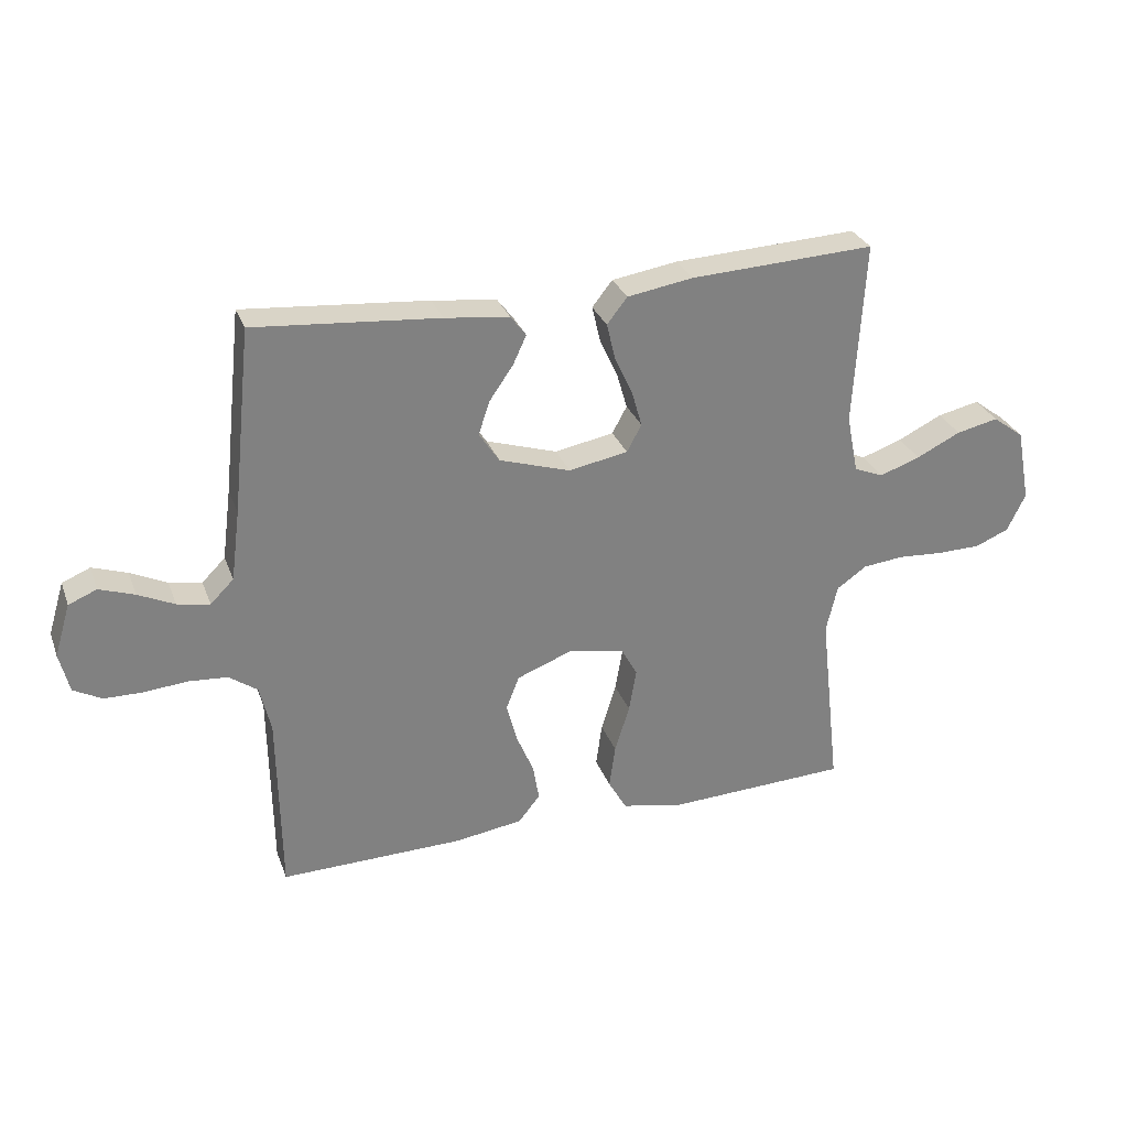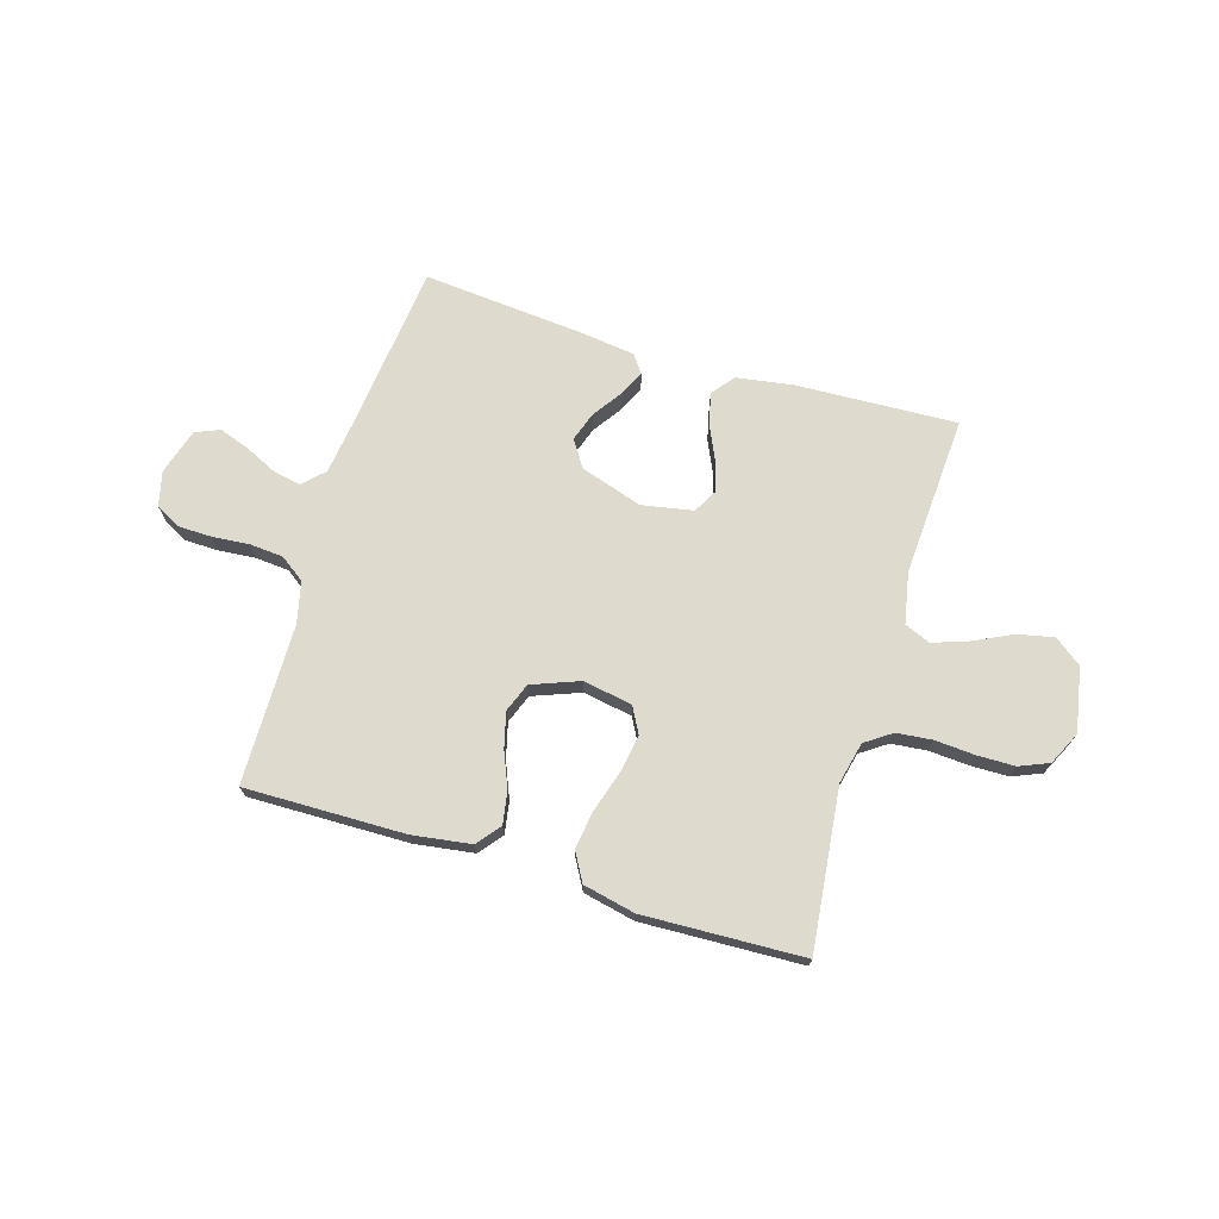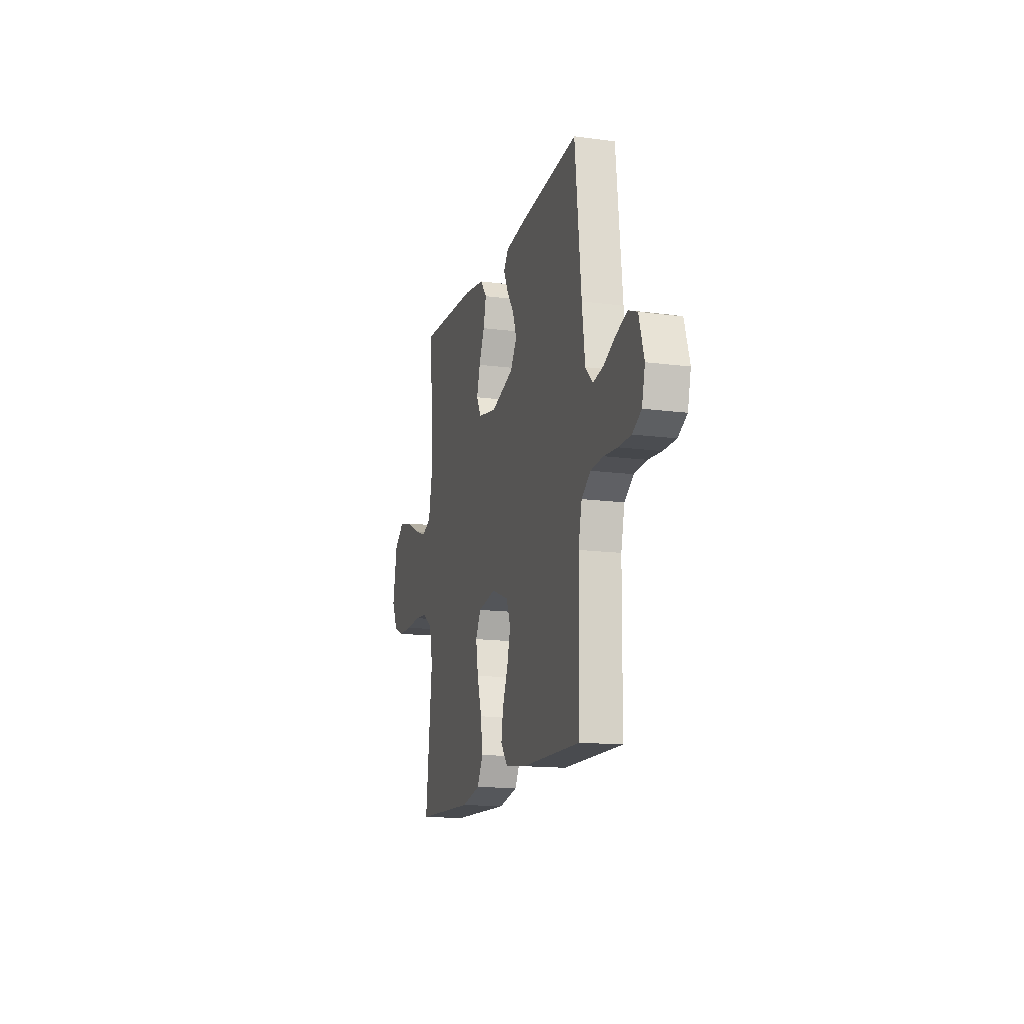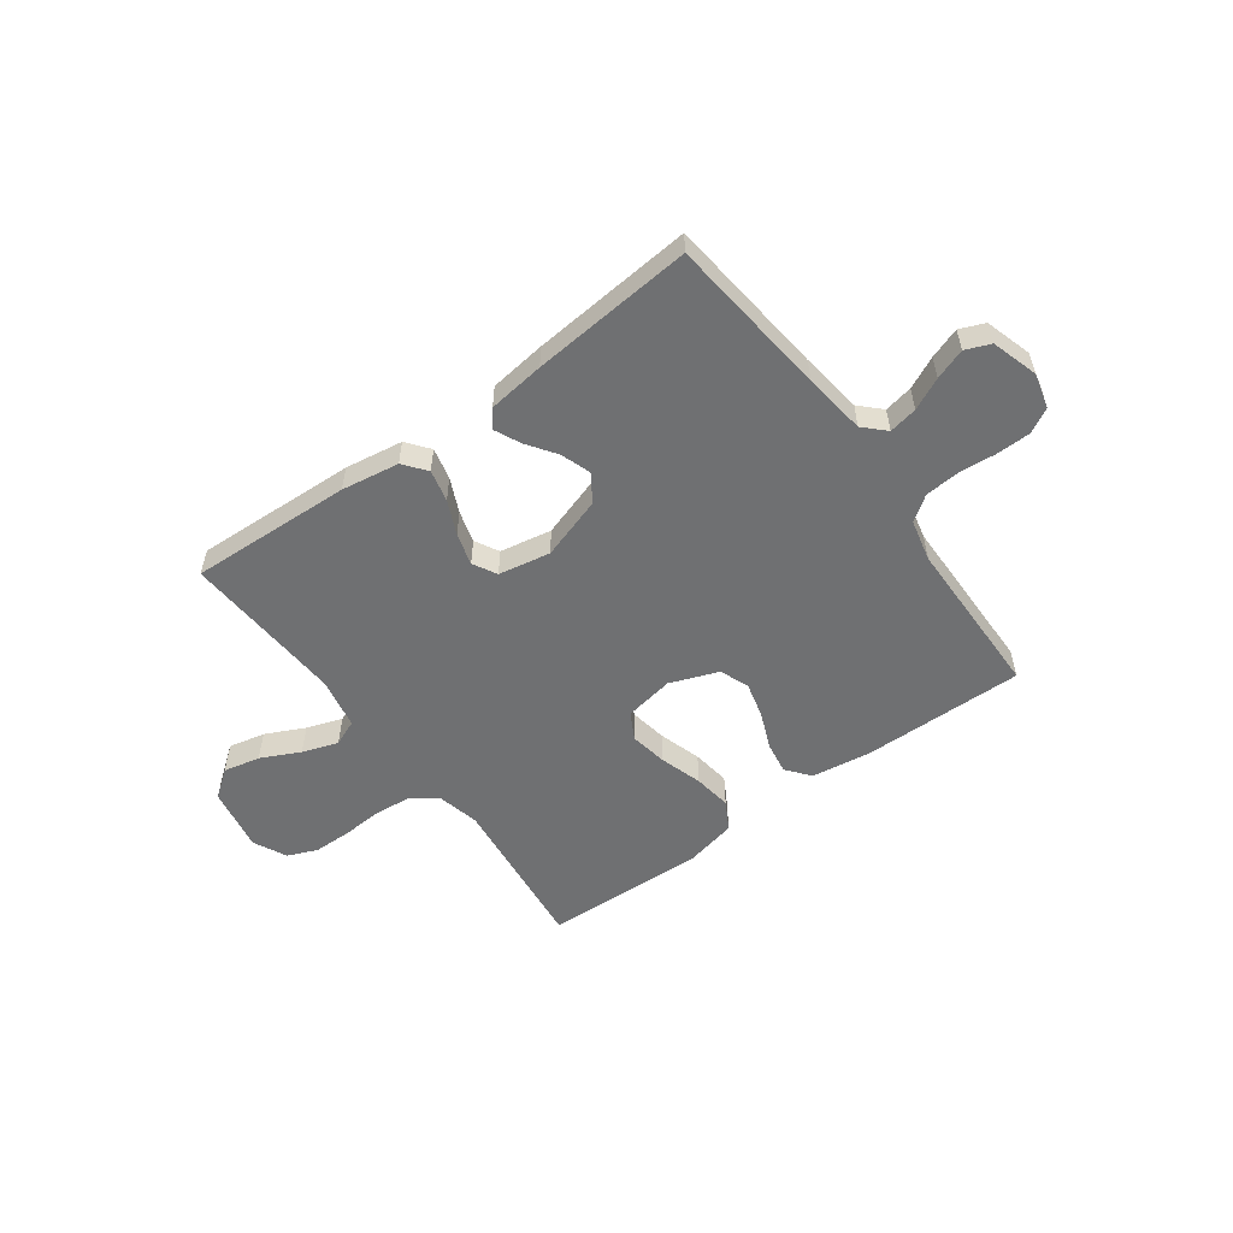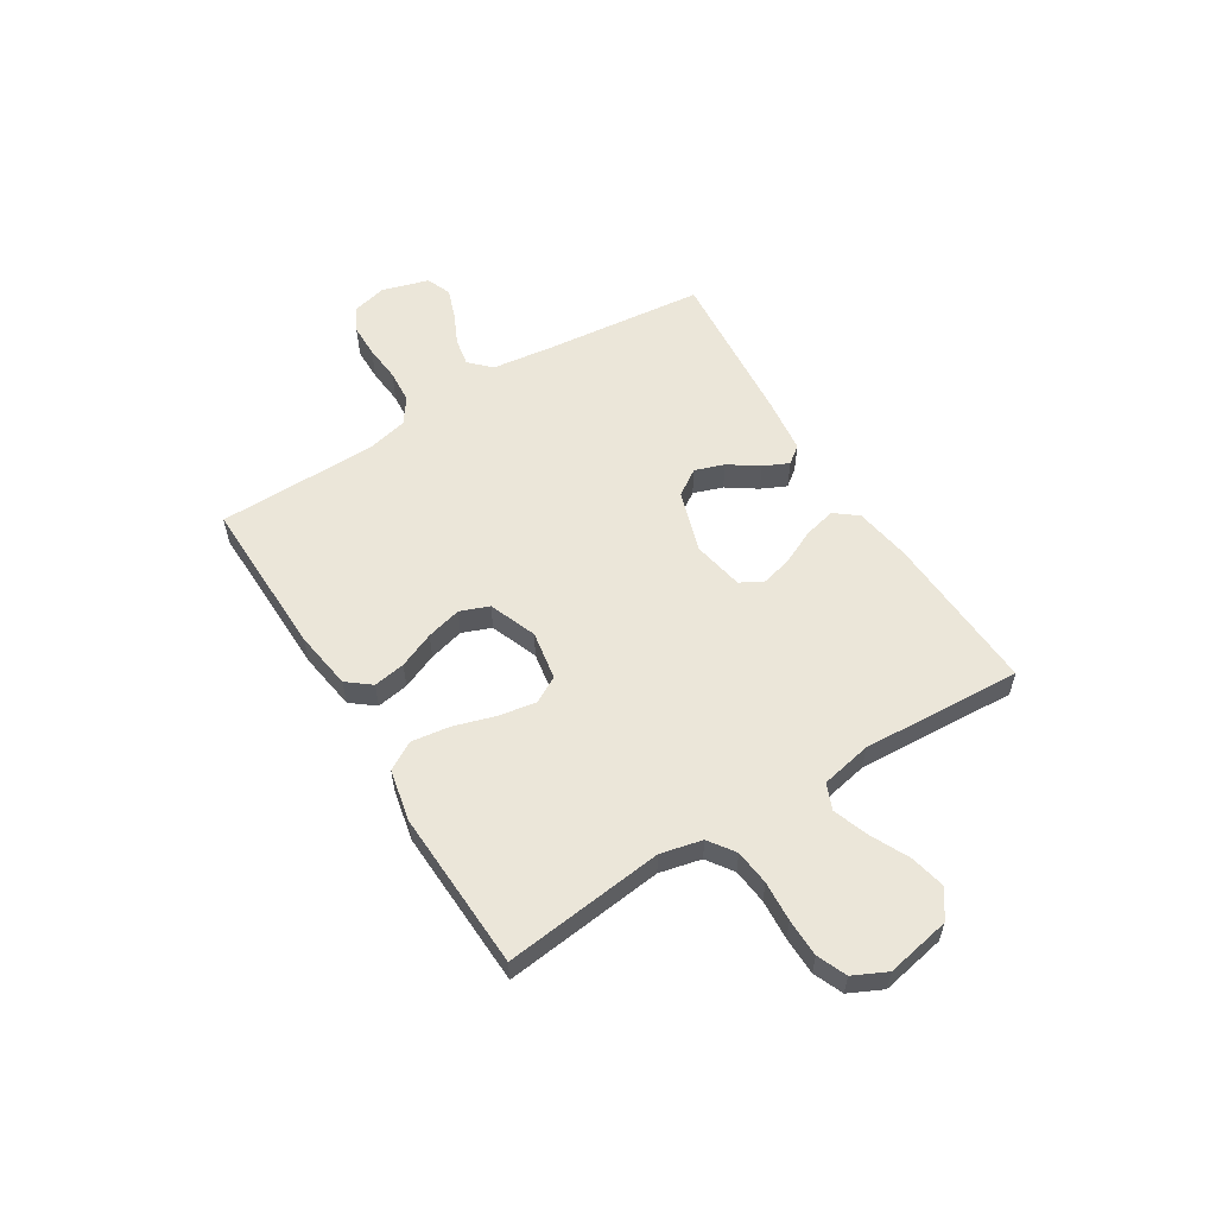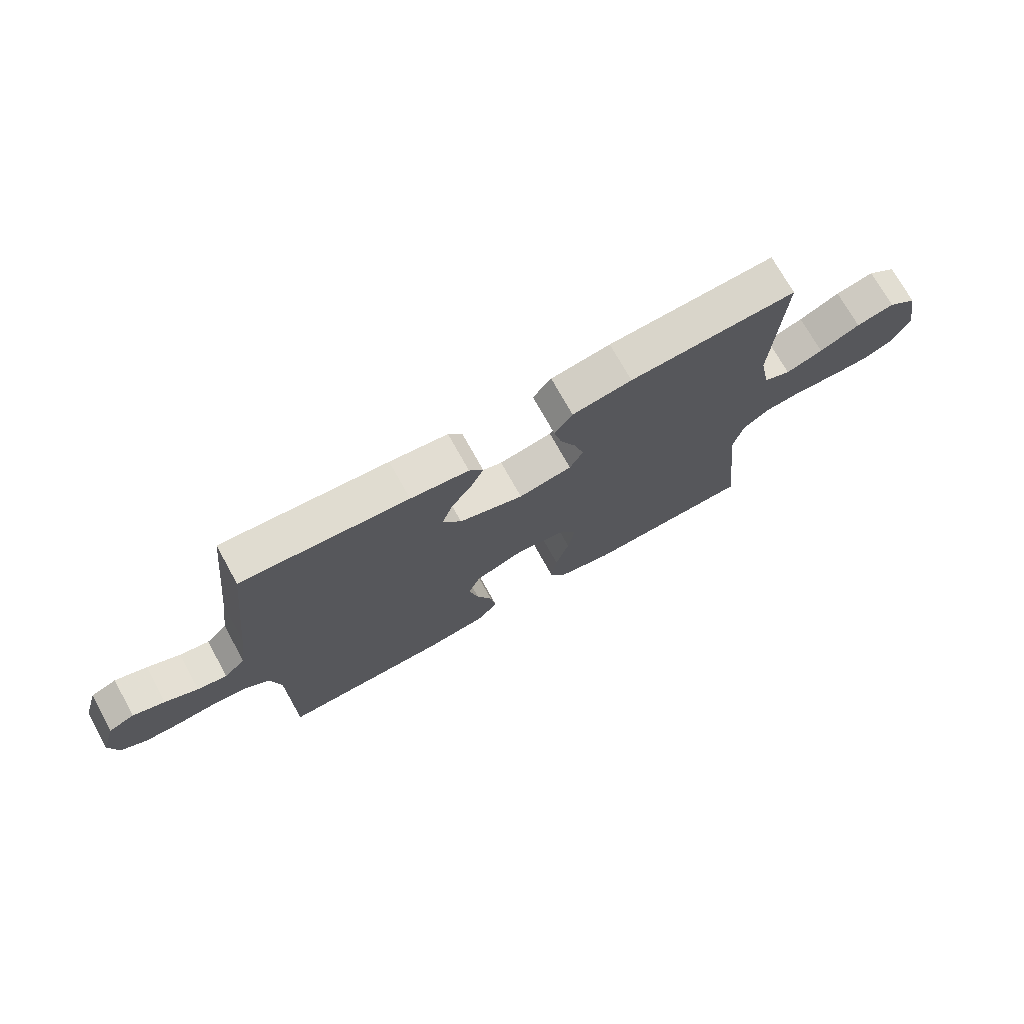
<metadata>
{"format":"obj","ext":"obj","renderer":"f3d","projection":"perspective","resolution":1024,"background":"white","views":[{"elev":29.7,"azim":161.6,"up":"+Z"},{"elev":71.3,"azim":-163.1,"up":"+Y"},{"elev":-15.0,"azim":74.3,"up":"+Z"},{"elev":-54.8,"azim":36.3,"up":"+Y"},{"elev":56.9,"azim":-121.9,"up":"+Y"},{"elev":72.6,"azim":151.0,"up":"+Z"}]}
</metadata>
<code>
v -0.5 0.07 0.5
v -0.2 0.07 0.486
v -0.093 0.07 0.469
v -0.06 0.07 0.427
v -0.074 0.07 0.368
v -0.103 0.07 0.305
v -0.12 0.07 0.246
v -0.096 0.07 0.202
v 0 0.07 0.184
v 0.116 0.07 0.221
v 0.149 0.07 0.271
v 0.13 0.07 0.326
v 0.092 0.07 0.381
v 0.07 0.07 0.428
v 0.095 0.07 0.461
v 0.2 0.07 0.474
v 0.5 0.07 0.5
v 0.532 0.07 0.2
v 0.547 0.07 0.085
v 0.585 0.07 0.047
v 0.638 0.07 0.057
v 0.697 0.07 0.085
v 0.754 0.07 0.105
v 0.8 0.07 0.086
v 0.826 0.07 0
v 0.81 0.07 -0.065
v 0.764 0.07 -0.09
v 0.701 0.07 -0.091
v 0.632 0.07 -0.085
v 0.568 0.07 -0.09
v 0.522 0.07 -0.123
v 0.504 0.07 -0.2
v 0.5 0.07 -0.5
v 0.2 0.07 -0.495
v 0.09 0.07 -0.479
v 0.055 0.07 -0.435
v 0.065 0.07 -0.375
v 0.093 0.07 -0.308
v 0.11 0.07 -0.242
v 0.089 0.07 -0.188
v 0 0.07 -0.154
v -0.092 0.07 -0.17
v -0.119 0.07 -0.219
v -0.107 0.07 -0.289
v -0.083 0.07 -0.367
v -0.073 0.07 -0.438
v -0.103 0.07 -0.491
v -0.2 0.07 -0.512
v -0.5 0.07 -0.5
v -0.466 0.07 -0.2
v -0.484 0.07 -0.122
v -0.533 0.07 -0.088
v -0.599 0.07 -0.081
v -0.674 0.07 -0.086
v -0.745 0.07 -0.085
v -0.8 0.07 -0.062
v -0.83 0.07 0
v -0.807 0.07 0.12
v -0.756 0.07 0.158
v -0.688 0.07 0.143
v -0.616 0.07 0.108
v -0.55 0.07 0.085
v -0.502 0.07 0.105
v -0.483 0.07 0.2
v -0.5 0 0.5
v -0.2 0 0.486
v -0.093 0 0.469
v -0.06 0 0.427
v -0.074 0 0.368
v -0.103 0 0.305
v -0.12 0 0.246
v -0.096 0 0.202
v 0 0 0.184
v 0.116 0 0.221
v 0.149 0 0.271
v 0.13 0 0.326
v 0.092 0 0.381
v 0.07 0 0.428
v 0.095 0 0.461
v 0.2 0 0.474
v 0.5 0 0.5
v 0.532 0 0.2
v 0.547 0 0.085
v 0.585 0 0.047
v 0.638 0 0.057
v 0.697 0 0.085
v 0.754 0 0.105
v 0.8 0 0.086
v 0.826 0 0
v 0.81 0 -0.065
v 0.764 0 -0.09
v 0.701 0 -0.091
v 0.632 0 -0.085
v 0.568 0 -0.09
v 0.522 0 -0.123
v 0.504 0 -0.2
v 0.5 0 -0.5
v 0.2 0 -0.495
v 0.09 0 -0.479
v 0.055 0 -0.435
v 0.065 0 -0.375
v 0.093 0 -0.308
v 0.11 0 -0.242
v 0.089 0 -0.188
v 0 0 -0.154
v -0.092 0 -0.17
v -0.119 0 -0.219
v -0.107 0 -0.289
v -0.083 0 -0.367
v -0.073 0 -0.438
v -0.103 0 -0.491
v -0.2 0 -0.512
v -0.5 0 -0.5
v -0.466 0 -0.2
v -0.484 0 -0.122
v -0.533 0 -0.088
v -0.599 0 -0.081
v -0.674 0 -0.086
v -0.745 0 -0.085
v -0.8 0 -0.062
v -0.83 0 0
v -0.807 0 0.12
v -0.756 0 0.158
v -0.688 0 0.143
v -0.616 0 0.108
v -0.55 0 0.085
v -0.502 0 0.105
v -0.483 0 0.2
f 58 59 60 61
f 58 61 62
f 57 58 62
f 56 57 62
f 53 54 55 56
f 53 56 62 63
f 47 48 49 50
f 47 50 51
f 44 45 46 47
f 43 44 47 51
f 42 43 51 52
f 35 36 37 38
f 35 38 39
f 32 33 34 35
f 31 32 35 39
f 30 31 39 40
f 26 27 28 29
f 26 29 30
f 25 26 30
f 21 22 23 24
f 20 21 24 25
f 15 16 17 18
f 15 18 19
f 12 13 14 15
f 11 12 15 19
f 10 11 19 20
f 3 4 5 6
f 3 6 7
f 64 1 2 3
f 63 64 3 7
f 52 53 63 7
f 41 42 52 7
f 20 25 30 40
f 9 10 20 40
f 8 9 40 41
f 7 8 41
f 125 124 123 122
f 126 125 122
f 126 122 121
f 126 121 120
f 120 119 118 117
f 127 126 120 117
f 114 113 112 111
f 115 114 111
f 111 110 109 108
f 115 111 108 107
f 116 115 107 106
f 102 101 100 99
f 103 102 99
f 99 98 97 96
f 103 99 96 95
f 104 103 95 94
f 93 92 91 90
f 94 93 90
f 94 90 89
f 88 87 86 85
f 89 88 85 84
f 82 81 80 79
f 83 82 79
f 79 78 77 76
f 83 79 76 75
f 84 83 75 74
f 70 69 68 67
f 71 70 67
f 67 66 65 128
f 71 67 128 127
f 71 127 117 116
f 71 116 106 105
f 104 94 89 84
f 104 84 74 73
f 105 104 73 72
f 105 72 71
f 1 65 66 2
f 2 66 67 3
f 3 67 68 4
f 4 68 69 5
f 5 69 70 6
f 6 70 71 7
f 7 71 72 8
f 8 72 73 9
f 9 73 74 10
f 10 74 75 11
f 11 75 76 12
f 12 76 77 13
f 13 77 78 14
f 14 78 79 15
f 15 79 80 16
f 16 80 81 17
f 17 81 82 18
f 18 82 83 19
f 19 83 84 20
f 20 84 85 21
f 21 85 86 22
f 22 86 87 23
f 23 87 88 24
f 24 88 89 25
f 25 89 90 26
f 26 90 91 27
f 27 91 92 28
f 28 92 93 29
f 29 93 94 30
f 30 94 95 31
f 31 95 96 32
f 32 96 97 33
f 33 97 98 34
f 34 98 99 35
f 35 99 100 36
f 36 100 101 37
f 37 101 102 38
f 38 102 103 39
f 39 103 104 40
f 40 104 105 41
f 41 105 106 42
f 42 106 107 43
f 43 107 108 44
f 44 108 109 45
f 45 109 110 46
f 46 110 111 47
f 47 111 112 48
f 48 112 113 49
f 49 113 114 50
f 50 114 115 51
f 51 115 116 52
f 52 116 117 53
f 53 117 118 54
f 54 118 119 55
f 55 119 120 56
f 56 120 121 57
f 57 121 122 58
f 58 122 123 59
f 59 123 124 60
f 60 124 125 61
f 61 125 126 62
f 62 126 127 63
f 63 127 128 64
f 64 128 65 1

</code>
